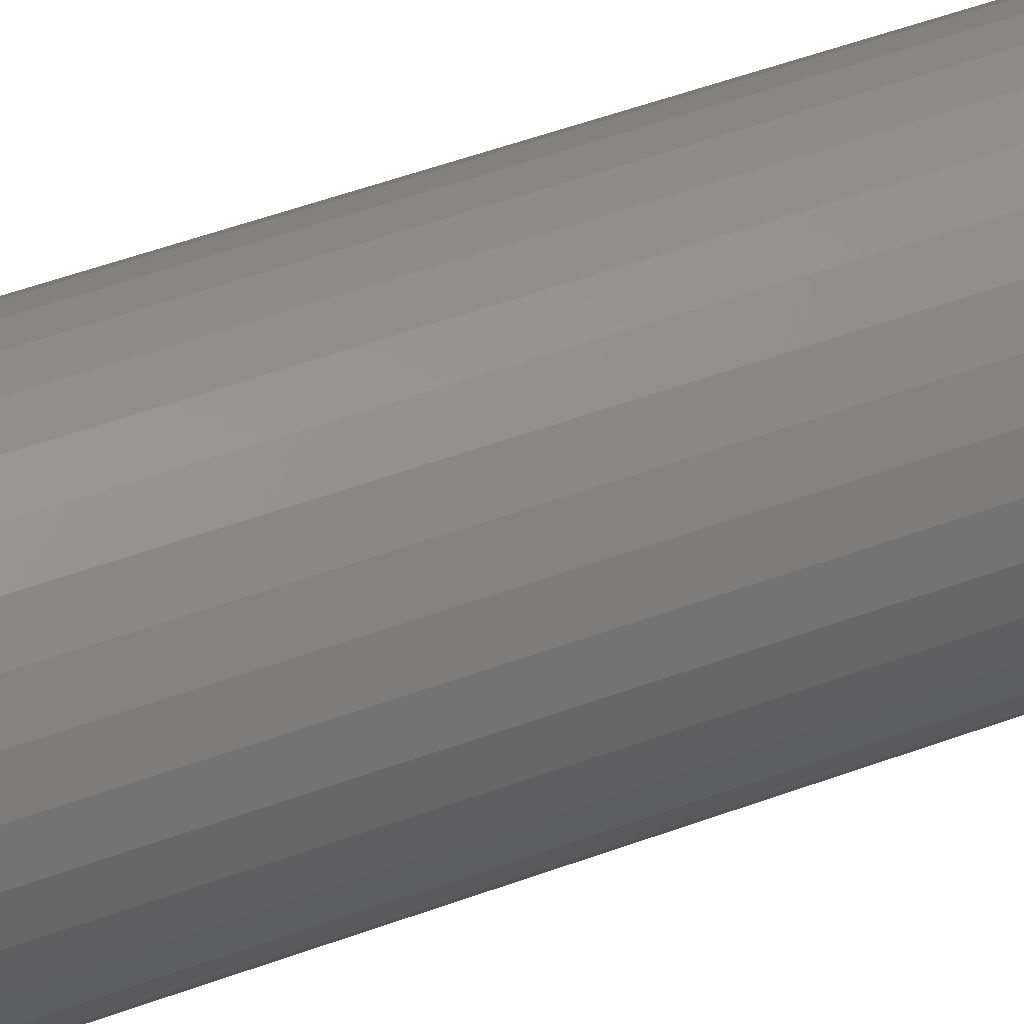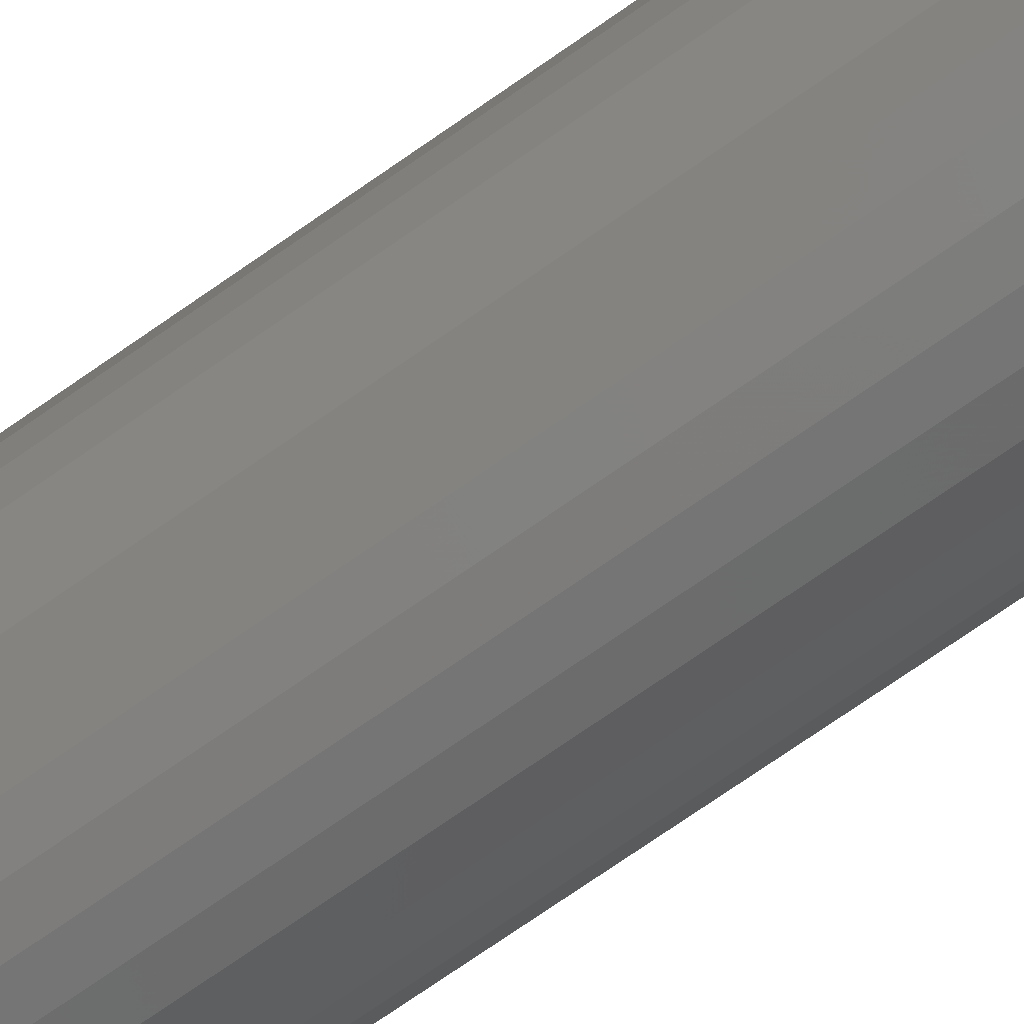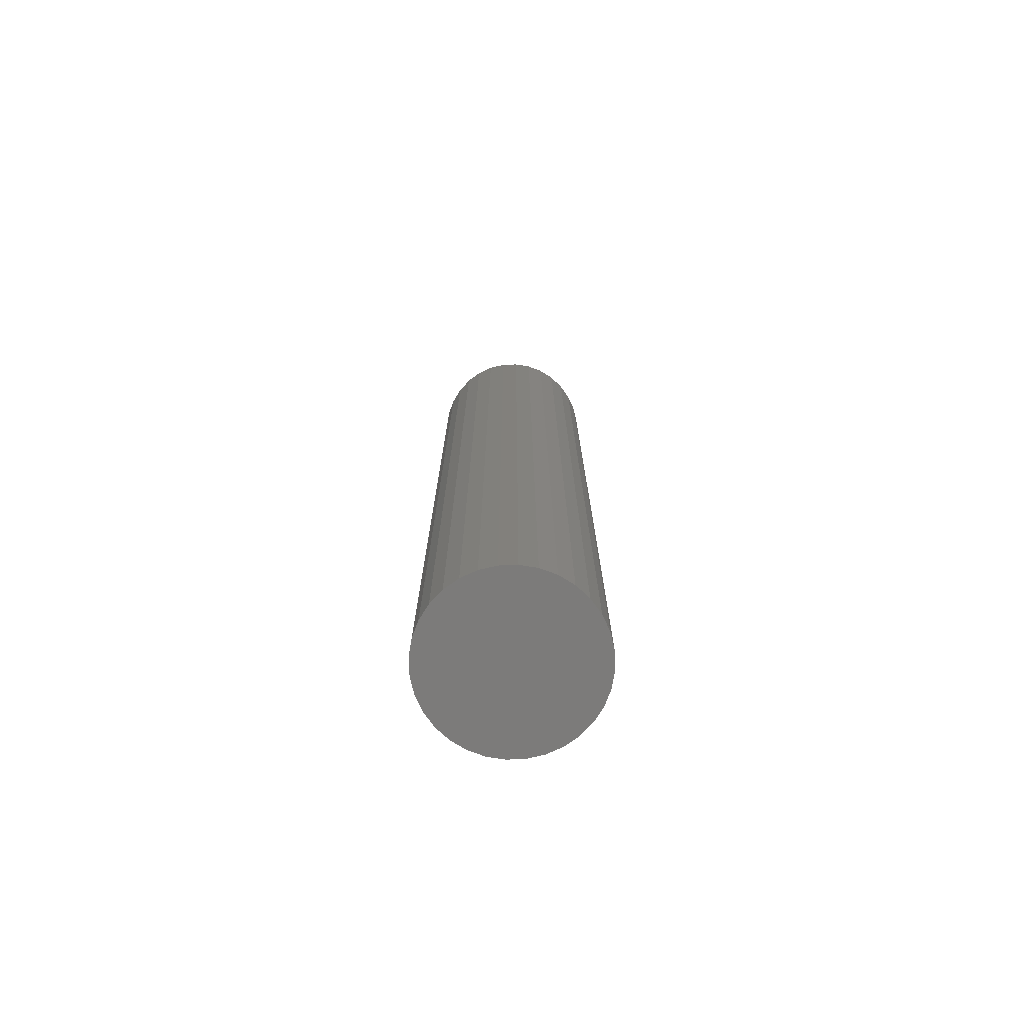
<metadata>
{"format":"stl","ext":"stl","renderer":"f3d","projection":"perspective","resolution":1024,"background":"white","views":[{"elev":42.4,"azim":-114.9,"up":"+Y"},{"elev":-72.1,"azim":125.1,"up":"+Y"},{"elev":-74.8,"azim":-82.3,"up":"+Z"}]}
</metadata>
<code>
# stl→obj: 320 verts, 636 faces
v 0.004605 0.02023 0.75
v 0.0006585 0.01984 0.75
v -0.003137 0.01869 0.75
v 0.008552 0.01984 0.75
v 0.01235 0.01869 0.75
v -0.006634 0.01682 0.75
v 0.01584 0.01682 0.75
v -0.0097 0.0143 0.75
v 0.01891 0.0143 0.75
v -0.01222 0.01124 0.75
v 0.02143 0.01124 0.75
v -0.01409 0.007742 0.75
v 0.0233 0.007742 0.75
v -0.01524 0.003947 0.75
v 0.02445 0.003947 0.75
v 0.02445 -0.003947 0.75
v -0.01409 -0.007742 0.75
v 0.0233 -0.007742 0.75
v -0.01222 -0.01124 0.75
v 0.02143 -0.01124 0.75
v -0.0097 -0.0143 0.75
v 0.01891 -0.0143 0.75
v -0.006634 -0.01682 0.75
v 0.01584 -0.01682 0.75
v -0.003137 -0.01869 0.75
v 0.01235 -0.01869 0.75
v 0.0006585 -0.01984 0.75
v 0.004605 -0.02023 0.75
v 0.008552 -0.01984 0.75
v 0.02484 -5.388e-18 0.75
v -0.01562 2.044e-18 0.75
v -0.01524 -0.003947 0.75
v 0.07171 0 0
v 0.07171 -7.604e-17 0.7031
v 0.07042 -0.01309 0
v 0.07042 -0.01309 0.7031
v 0.0666 -0.02568 0
v 0.0666 -0.02568 0.7031
v 0.0604 -0.03728 0
v 0.0604 -0.03728 0.7031
v 0.05206 -0.04745 0
v 0.05206 -0.04745 0.7031
v 0.04189 -0.0558 0
v 0.04189 -0.0558 0.7031
v 0.03029 -0.062 0
v 0.03029 -0.062 0.7031
v 0.0177 -0.06582 0
v 0.0177 -0.06582 0.7031
v 0.004605 -0.06711 0
v 0.004605 -0.06711 0.7031
v -0.008486 -0.06582 0
v -0.008486 -0.06582 0.7031
v -0.02107 -0.062 0
v -0.02107 -0.062 0.7031
v -0.03268 -0.0558 0
v -0.03268 -0.0558 0.7031
v -0.04285 -0.04745 0
v -0.04285 -0.04745 0.7031
v -0.05119 -0.03728 0
v -0.05119 -0.03728 0.7031
v -0.05739 -0.02568 0
v -0.05739 -0.02568 0.7031
v -0.06121 -0.01309 0
v -0.06121 -0.01309 0.7031
v -0.0625 8.218e-18 0
v -0.0625 8.218e-18 0.7031
v -0.06121 0.01309 0
v -0.06121 0.01309 0.7031
v -0.05739 0.02568 0
v -0.05739 0.02568 0.7031
v -0.05119 0.03728 0
v -0.05119 0.03728 0.7031
v -0.04285 0.04745 0
v -0.04285 0.04745 0.7031
v -0.03268 0.0558 0
v -0.03268 0.0558 0.7031
v -0.02107 0.062 0
v -0.02107 0.062 0.7031
v -0.008486 0.06582 0
v -0.008486 0.06582 0.7031
v 0.004605 0.06711 0
v 0.004605 0.06711 0.7031
v 0.0177 0.06582 0
v 0.0177 0.06582 0.7031
v 0.03029 0.062 0
v 0.03029 0.062 0.7031
v 0.04189 0.0558 0
v 0.04189 0.0558 0.7031
v 0.05206 0.04745 0
v 0.05206 0.04745 0.7031
v 0.0604 0.03728 0
v 0.0604 0.03728 0.7031
v 0.0666 0.02568 0
v 0.0666 0.02568 0.7031
v 0.07042 0.01309 0
v 0.07042 0.01309 0.7031
v -0.02477 1.735e-17 0.7491
v -0.02421 0.005731 0.7491
v -0.03356 2.429e-17 0.7464
v -0.03283 0.007446 0.7464
v -0.04167 2.776e-17 0.7421
v -0.04078 0.009027 0.7421
v -0.04877 3.469e-17 0.7363
v -0.04775 0.01041 0.7363
v -0.0546 3.469e-17 0.7292
v -0.05346 0.01155 0.7292
v -0.05893 3.816e-17 0.7211
v -0.05771 0.0124 0.7211
v -0.0616 4.163e-17 0.7123
v -0.06033 0.01292 0.7123
v 0.03342 0.005731 0.7491
v 0.03398 -5.031e-17 0.7491
v 0.04204 0.007446 0.7464
v 0.04277 -6.939e-17 0.7464
v 0.04999 0.009027 0.7421
v 0.05088 -7.98e-17 0.7421
v 0.05696 0.01041 0.7363
v 0.05798 -9.021e-17 0.7363
v 0.06267 0.01155 0.7292
v 0.06381 -1.006e-16 0.7292
v 0.06692 0.0124 0.7211
v 0.06814 -1.11e-16 0.7211
v 0.06954 0.01292 0.7123
v 0.07081 -1.145e-16 0.7123
v 0.03174 0.01124 0.7491
v 0.03987 0.01461 0.7464
v 0.04736 0.01771 0.7421
v 0.05392 0.02043 0.7363
v 0.0593 0.02266 0.7292
v 0.06331 0.02431 0.7211
v 0.06577 0.02534 0.7123
v 0.02903 0.01632 0.7491
v 0.03634 0.02121 0.7464
v 0.04308 0.02571 0.7421
v 0.04899 0.02965 0.7363
v 0.05383 0.03289 0.7292
v 0.05743 0.0353 0.7211
v 0.05965 0.03678 0.7123
v 0.02538 0.02077 0.7491
v 0.03159 0.02699 0.7464
v 0.03732 0.03272 0.7421
v 0.04235 0.03774 0.7363
v 0.04647 0.04186 0.7292
v 0.04953 0.04493 0.7211
v 0.05142 0.04681 0.7123
v 0.02093 0.02442 0.7491
v 0.02581 0.03174 0.7464
v 0.03031 0.03847 0.7421
v 0.03426 0.04438 0.7363
v 0.0375 0.04923 0.7292
v 0.0399 0.05283 0.7211
v 0.04139 0.05505 0.7123
v 0.01585 0.02714 0.7491
v 0.01921 0.03526 0.7464
v 0.02231 0.04275 0.7421
v 0.02503 0.04931 0.7363
v 0.02726 0.0547 0.7292
v 0.02892 0.0587 0.7211
v 0.02994 0.06117 0.7123
v 0.01034 0.02881 0.7491
v 0.01205 0.03744 0.7464
v 0.01363 0.04538 0.7421
v 0.01502 0.05235 0.7363
v 0.01616 0.05807 0.7292
v 0.017 0.06232 0.7211
v 0.01752 0.06493 0.7123
v 0.004605 0.02938 0.7491
v 0.004605 0.03817 0.7464
v 0.004605 0.04627 0.7421
v 0.004605 0.05338 0.7363
v 0.004605 0.05921 0.7292
v 0.004605 0.06354 0.7211
v 0.004605 0.0662 0.7123
v -0.001126 0.02881 0.7491
v -0.002841 0.03744 0.7464
v -0.004422 0.04538 0.7421
v -0.005808 0.05235 0.7363
v -0.006945 0.05807 0.7292
v -0.00779 0.06232 0.7211
v -0.008311 0.06493 0.7123
v -0.006636 0.02714 0.7491
v -0.01 0.03526 0.7464
v -0.0131 0.04275 0.7421
v -0.01582 0.04931 0.7363
v -0.01805 0.0547 0.7292
v -0.01971 0.0587 0.7211
v -0.02073 0.06117 0.7123
v -0.01171 0.02442 0.7491
v -0.0166 0.03174 0.7464
v -0.0211 0.03847 0.7421
v -0.02505 0.04438 0.7363
v -0.02829 0.04923 0.7292
v -0.03069 0.05283 0.7211
v -0.03218 0.05505 0.7123
v -0.01617 0.02077 0.7491
v -0.02238 0.02699 0.7464
v -0.02811 0.03272 0.7421
v -0.03314 0.03774 0.7363
v -0.03726 0.04186 0.7292
v -0.04032 0.04493 0.7211
v -0.04221 0.04681 0.7123
v -0.01982 0.01632 0.7491
v -0.02713 0.02121 0.7464
v -0.03387 0.02571 0.7421
v -0.03978 0.02965 0.7363
v -0.04462 0.03289 0.7292
v -0.04822 0.0353 0.7211
v -0.05044 0.03678 0.7123
v -0.02253 0.01124 0.7491
v -0.03066 0.01461 0.7464
v -0.03815 0.01771 0.7421
v -0.04471 0.02043 0.7363
v -0.05009 0.02266 0.7292
v -0.0541 0.02431 0.7211
v -0.05656 0.02534 0.7123
v 0.03342 -0.005731 0.7491
v 0.04204 -0.007446 0.7464
v 0.04999 -0.009027 0.7421
v 0.05696 -0.01041 0.7363
v 0.06267 -0.01155 0.7292
v 0.06692 -0.0124 0.7211
v 0.06954 -0.01292 0.7123
v -0.02421 -0.005731 0.7491
v -0.03283 -0.007446 0.7464
v -0.04078 -0.009027 0.7421
v -0.04775 -0.01041 0.7363
v -0.05346 -0.01155 0.7292
v -0.05771 -0.0124 0.7211
v -0.06033 -0.01292 0.7123
v -0.02253 -0.01124 0.7491
v -0.03066 -0.01461 0.7464
v -0.03815 -0.01771 0.7421
v -0.04471 -0.02043 0.7363
v -0.05009 -0.02266 0.7292
v -0.0541 -0.02431 0.7211
v -0.05656 -0.02534 0.7123
v -0.01982 -0.01632 0.7491
v -0.02713 -0.02121 0.7464
v -0.03387 -0.02571 0.7421
v -0.03978 -0.02965 0.7363
v -0.04462 -0.03289 0.7292
v -0.04822 -0.0353 0.7211
v -0.05044 -0.03678 0.7123
v -0.01617 -0.02077 0.7491
v -0.02238 -0.02699 0.7464
v -0.02811 -0.03272 0.7421
v -0.03314 -0.03774 0.7363
v -0.03726 -0.04186 0.7292
v -0.04032 -0.04493 0.7211
v -0.04221 -0.04681 0.7123
v -0.01171 -0.02442 0.7491
v -0.0166 -0.03174 0.7464
v -0.0211 -0.03847 0.7421
v -0.02505 -0.04438 0.7363
v -0.02829 -0.04923 0.7292
v -0.03069 -0.05283 0.7211
v -0.03218 -0.05505 0.7123
v -0.006636 -0.02714 0.7491
v -0.01 -0.03526 0.7464
v -0.0131 -0.04275 0.7421
v -0.01582 -0.04931 0.7363
v -0.01805 -0.0547 0.7292
v -0.01971 -0.0587 0.7211
v -0.02073 -0.06117 0.7123
v -0.001126 -0.02881 0.7491
v -0.002841 -0.03744 0.7464
v -0.004422 -0.04538 0.7421
v -0.005808 -0.05235 0.7363
v -0.006945 -0.05807 0.7292
v -0.00779 -0.06232 0.7211
v -0.008311 -0.06493 0.7123
v 0.004605 -0.02938 0.7491
v 0.004605 -0.03817 0.7464
v 0.004605 -0.04627 0.7421
v 0.004605 -0.05338 0.7363
v 0.004605 -0.05921 0.7292
v 0.004605 -0.06354 0.7211
v 0.004605 -0.0662 0.7123
v 0.01034 -0.02881 0.7491
v 0.01205 -0.03744 0.7464
v 0.01363 -0.04538 0.7421
v 0.01502 -0.05235 0.7363
v 0.01616 -0.05807 0.7292
v 0.017 -0.06232 0.7211
v 0.01752 -0.06493 0.7123
v 0.01585 -0.02714 0.7491
v 0.01921 -0.03526 0.7464
v 0.02231 -0.04275 0.7421
v 0.02503 -0.04931 0.7363
v 0.02726 -0.0547 0.7292
v 0.02892 -0.0587 0.7211
v 0.02994 -0.06117 0.7123
v 0.02093 -0.02442 0.7491
v 0.02581 -0.03174 0.7464
v 0.03031 -0.03847 0.7421
v 0.03426 -0.04438 0.7363
v 0.0375 -0.04923 0.7292
v 0.0399 -0.05283 0.7211
v 0.04139 -0.05505 0.7123
v 0.02538 -0.02077 0.7491
v 0.03159 -0.02699 0.7464
v 0.03732 -0.03272 0.7421
v 0.04235 -0.03774 0.7363
v 0.04647 -0.04186 0.7292
v 0.04953 -0.04493 0.7211
v 0.05142 -0.04681 0.7123
v 0.02903 -0.01632 0.7491
v 0.03634 -0.02121 0.7464
v 0.04308 -0.02571 0.7421
v 0.04899 -0.02965 0.7363
v 0.05383 -0.03289 0.7292
v 0.05743 -0.0353 0.7211
v 0.05965 -0.03678 0.7123
v 0.03174 -0.01124 0.7491
v 0.03987 -0.01461 0.7464
v 0.04736 -0.01771 0.7421
v 0.05392 -0.02043 0.7363
v 0.0593 -0.02266 0.7292
v 0.06331 -0.02431 0.7211
v 0.06577 -0.02534 0.7123
f 1 2 3
f 4 1 3
f 4 3 5
f 5 3 6
f 5 6 7
f 7 6 8
f 7 8 9
f 9 8 10
f 9 10 11
f 11 10 12
f 11 12 13
f 13 12 14
f 13 14 15
f 16 17 18
f 18 17 19
f 18 19 20
f 20 19 21
f 20 21 22
f 22 21 23
f 22 23 24
f 24 23 25
f 24 25 26
f 26 25 27
f 26 27 28
f 26 28 29
f 15 14 30
f 30 14 31
f 30 31 16
f 16 31 32
f 16 32 17
f 33 34 35
f 35 34 36
f 35 36 37
f 37 36 38
f 37 38 39
f 39 38 40
f 39 40 41
f 41 40 42
f 41 42 43
f 43 42 44
f 43 44 45
f 45 44 46
f 45 46 47
f 47 46 48
f 47 48 49
f 49 48 50
f 49 50 51
f 51 50 52
f 51 52 53
f 53 52 54
f 53 54 55
f 55 54 56
f 55 56 57
f 57 56 58
f 57 58 59
f 59 58 60
f 59 60 61
f 61 60 62
f 61 62 63
f 63 62 64
f 63 64 65
f 65 64 66
f 65 66 67
f 67 66 68
f 67 68 69
f 69 68 70
f 69 70 71
f 71 70 72
f 71 72 73
f 73 72 74
f 73 74 75
f 75 74 76
f 75 76 77
f 77 76 78
f 77 78 79
f 79 78 80
f 79 80 81
f 81 80 82
f 81 82 83
f 83 82 84
f 83 84 85
f 85 84 86
f 85 86 87
f 87 86 88
f 87 88 89
f 89 88 90
f 89 90 91
f 91 90 92
f 91 92 93
f 93 92 94
f 93 94 95
f 95 94 96
f 95 96 33
f 33 96 34
f 31 14 97
f 97 14 98
f 97 98 99
f 99 98 100
f 99 100 101
f 101 100 102
f 101 102 103
f 103 102 104
f 103 104 105
f 105 104 106
f 105 106 107
f 107 106 108
f 107 108 109
f 109 108 110
f 109 110 66
f 66 110 68
f 15 30 111
f 111 30 112
f 111 112 113
f 113 112 114
f 113 114 115
f 115 114 116
f 115 116 117
f 117 116 118
f 117 118 119
f 119 118 120
f 119 120 121
f 121 120 122
f 121 122 123
f 123 122 124
f 123 124 96
f 96 124 34
f 13 15 125
f 125 15 111
f 125 111 126
f 126 111 113
f 126 113 127
f 127 113 115
f 127 115 128
f 128 115 117
f 128 117 129
f 129 117 119
f 129 119 130
f 130 119 121
f 130 121 131
f 131 121 123
f 131 123 94
f 94 123 96
f 11 13 132
f 132 13 125
f 132 125 133
f 133 125 126
f 133 126 134
f 134 126 127
f 134 127 135
f 135 127 128
f 135 128 136
f 136 128 129
f 136 129 137
f 137 129 130
f 137 130 138
f 138 130 131
f 138 131 92
f 92 131 94
f 9 11 139
f 139 11 132
f 139 132 140
f 140 132 133
f 140 133 141
f 141 133 134
f 141 134 142
f 142 134 135
f 142 135 143
f 143 135 136
f 143 136 144
f 144 136 137
f 144 137 145
f 145 137 138
f 145 138 90
f 90 138 92
f 7 9 146
f 146 9 139
f 146 139 147
f 147 139 140
f 147 140 148
f 148 140 141
f 148 141 149
f 149 141 142
f 149 142 150
f 150 142 143
f 150 143 151
f 151 143 144
f 151 144 152
f 152 144 145
f 152 145 88
f 88 145 90
f 5 7 153
f 153 7 146
f 153 146 154
f 154 146 147
f 154 147 155
f 155 147 148
f 155 148 156
f 156 148 149
f 156 149 157
f 157 149 150
f 157 150 158
f 158 150 151
f 158 151 159
f 159 151 152
f 159 152 86
f 86 152 88
f 4 5 160
f 160 5 153
f 160 153 161
f 161 153 154
f 161 154 162
f 162 154 155
f 162 155 163
f 163 155 156
f 163 156 164
f 164 156 157
f 164 157 165
f 165 157 158
f 165 158 166
f 166 158 159
f 166 159 84
f 84 159 86
f 1 4 167
f 167 4 160
f 167 160 168
f 168 160 161
f 168 161 169
f 169 161 162
f 169 162 170
f 170 162 163
f 170 163 171
f 171 163 164
f 171 164 172
f 172 164 165
f 172 165 173
f 173 165 166
f 173 166 82
f 82 166 84
f 2 1 174
f 174 1 167
f 174 167 175
f 175 167 168
f 175 168 176
f 176 168 169
f 176 169 177
f 177 169 170
f 177 170 178
f 178 170 171
f 178 171 179
f 179 171 172
f 179 172 180
f 180 172 173
f 180 173 80
f 80 173 82
f 3 2 181
f 181 2 174
f 181 174 182
f 182 174 175
f 182 175 183
f 183 175 176
f 183 176 184
f 184 176 177
f 184 177 185
f 185 177 178
f 185 178 186
f 186 178 179
f 186 179 187
f 187 179 180
f 187 180 78
f 78 180 80
f 6 3 188
f 188 3 181
f 188 181 189
f 189 181 182
f 189 182 190
f 190 182 183
f 190 183 191
f 191 183 184
f 191 184 192
f 192 184 185
f 192 185 193
f 193 185 186
f 193 186 194
f 194 186 187
f 194 187 76
f 76 187 78
f 8 6 195
f 195 6 188
f 195 188 196
f 196 188 189
f 196 189 197
f 197 189 190
f 197 190 198
f 198 190 191
f 198 191 199
f 199 191 192
f 199 192 200
f 200 192 193
f 200 193 201
f 201 193 194
f 201 194 74
f 74 194 76
f 10 8 202
f 202 8 195
f 202 195 203
f 203 195 196
f 203 196 204
f 204 196 197
f 204 197 205
f 205 197 198
f 205 198 206
f 206 198 199
f 206 199 207
f 207 199 200
f 207 200 208
f 208 200 201
f 208 201 72
f 72 201 74
f 12 10 209
f 209 10 202
f 209 202 210
f 210 202 203
f 210 203 211
f 211 203 204
f 211 204 212
f 212 204 205
f 212 205 213
f 213 205 206
f 213 206 214
f 214 206 207
f 214 207 215
f 215 207 208
f 215 208 70
f 70 208 72
f 14 12 98
f 98 12 209
f 98 209 100
f 100 209 210
f 100 210 102
f 102 210 211
f 102 211 104
f 104 211 212
f 104 212 106
f 106 212 213
f 106 213 108
f 108 213 214
f 108 214 110
f 110 214 215
f 110 215 68
f 68 215 70
f 30 16 112
f 112 16 216
f 112 216 114
f 114 216 217
f 114 217 116
f 116 217 218
f 116 218 118
f 118 218 219
f 118 219 120
f 120 219 220
f 120 220 122
f 122 220 221
f 122 221 124
f 124 221 222
f 124 222 34
f 34 222 36
f 32 31 223
f 223 31 97
f 223 97 224
f 224 97 99
f 224 99 225
f 225 99 101
f 225 101 226
f 226 101 103
f 226 103 227
f 227 103 105
f 227 105 228
f 228 105 107
f 228 107 229
f 229 107 109
f 229 109 64
f 64 109 66
f 17 32 230
f 230 32 223
f 230 223 231
f 231 223 224
f 231 224 232
f 232 224 225
f 232 225 233
f 233 225 226
f 233 226 234
f 234 226 227
f 234 227 235
f 235 227 228
f 235 228 236
f 236 228 229
f 236 229 62
f 62 229 64
f 19 17 237
f 237 17 230
f 237 230 238
f 238 230 231
f 238 231 239
f 239 231 232
f 239 232 240
f 240 232 233
f 240 233 241
f 241 233 234
f 241 234 242
f 242 234 235
f 242 235 243
f 243 235 236
f 243 236 60
f 60 236 62
f 21 19 244
f 244 19 237
f 244 237 245
f 245 237 238
f 245 238 246
f 246 238 239
f 246 239 247
f 247 239 240
f 247 240 248
f 248 240 241
f 248 241 249
f 249 241 242
f 249 242 250
f 250 242 243
f 250 243 58
f 58 243 60
f 23 21 251
f 251 21 244
f 251 244 252
f 252 244 245
f 252 245 253
f 253 245 246
f 253 246 254
f 254 246 247
f 254 247 255
f 255 247 248
f 255 248 256
f 256 248 249
f 256 249 257
f 257 249 250
f 257 250 56
f 56 250 58
f 25 23 258
f 258 23 251
f 258 251 259
f 259 251 252
f 259 252 260
f 260 252 253
f 260 253 261
f 261 253 254
f 261 254 262
f 262 254 255
f 262 255 263
f 263 255 256
f 263 256 264
f 264 256 257
f 264 257 54
f 54 257 56
f 27 25 265
f 265 25 258
f 265 258 266
f 266 258 259
f 266 259 267
f 267 259 260
f 267 260 268
f 268 260 261
f 268 261 269
f 269 261 262
f 269 262 270
f 270 262 263
f 270 263 271
f 271 263 264
f 271 264 52
f 52 264 54
f 28 27 272
f 272 27 265
f 272 265 273
f 273 265 266
f 273 266 274
f 274 266 267
f 274 267 275
f 275 267 268
f 275 268 276
f 276 268 269
f 276 269 277
f 277 269 270
f 277 270 278
f 278 270 271
f 278 271 50
f 50 271 52
f 29 28 279
f 279 28 272
f 279 272 280
f 280 272 273
f 280 273 281
f 281 273 274
f 281 274 282
f 282 274 275
f 282 275 283
f 283 275 276
f 283 276 284
f 284 276 277
f 284 277 285
f 285 277 278
f 285 278 48
f 48 278 50
f 26 29 286
f 286 29 279
f 286 279 287
f 287 279 280
f 287 280 288
f 288 280 281
f 288 281 289
f 289 281 282
f 289 282 290
f 290 282 283
f 290 283 291
f 291 283 284
f 291 284 292
f 292 284 285
f 292 285 46
f 46 285 48
f 24 26 293
f 293 26 286
f 293 286 294
f 294 286 287
f 294 287 295
f 295 287 288
f 295 288 296
f 296 288 289
f 296 289 297
f 297 289 290
f 297 290 298
f 298 290 291
f 298 291 299
f 299 291 292
f 299 292 44
f 44 292 46
f 22 24 300
f 300 24 293
f 300 293 301
f 301 293 294
f 301 294 302
f 302 294 295
f 302 295 303
f 303 295 296
f 303 296 304
f 304 296 297
f 304 297 305
f 305 297 298
f 305 298 306
f 306 298 299
f 306 299 42
f 42 299 44
f 20 22 307
f 307 22 300
f 307 300 308
f 308 300 301
f 308 301 309
f 309 301 302
f 309 302 310
f 310 302 303
f 310 303 311
f 311 303 304
f 311 304 312
f 312 304 305
f 312 305 313
f 313 305 306
f 313 306 40
f 40 306 42
f 18 20 314
f 314 20 307
f 314 307 315
f 315 307 308
f 315 308 316
f 316 308 309
f 316 309 317
f 317 309 310
f 317 310 318
f 318 310 311
f 318 311 319
f 319 311 312
f 319 312 320
f 320 312 313
f 320 313 38
f 38 313 40
f 16 18 216
f 216 18 314
f 216 314 217
f 217 314 315
f 217 315 218
f 218 315 316
f 218 316 219
f 219 316 317
f 219 317 220
f 220 317 318
f 220 318 221
f 221 318 319
f 221 319 222
f 222 319 320
f 222 320 36
f 36 320 38
f 81 83 79
f 77 79 83
f 85 77 83
f 75 77 85
f 87 75 85
f 73 75 87
f 89 73 87
f 71 73 89
f 91 71 89
f 41 57 39
f 55 57 41
f 43 55 41
f 53 55 43
f 45 53 43
f 51 53 45
f 47 51 45
f 49 51 47
f 57 59 39
f 39 59 61
f 39 61 37
f 37 61 63
f 37 63 35
f 35 63 65
f 35 65 33
f 33 65 67
f 33 67 95
f 95 67 69
f 95 69 93
f 93 69 71
f 93 71 91

</code>
